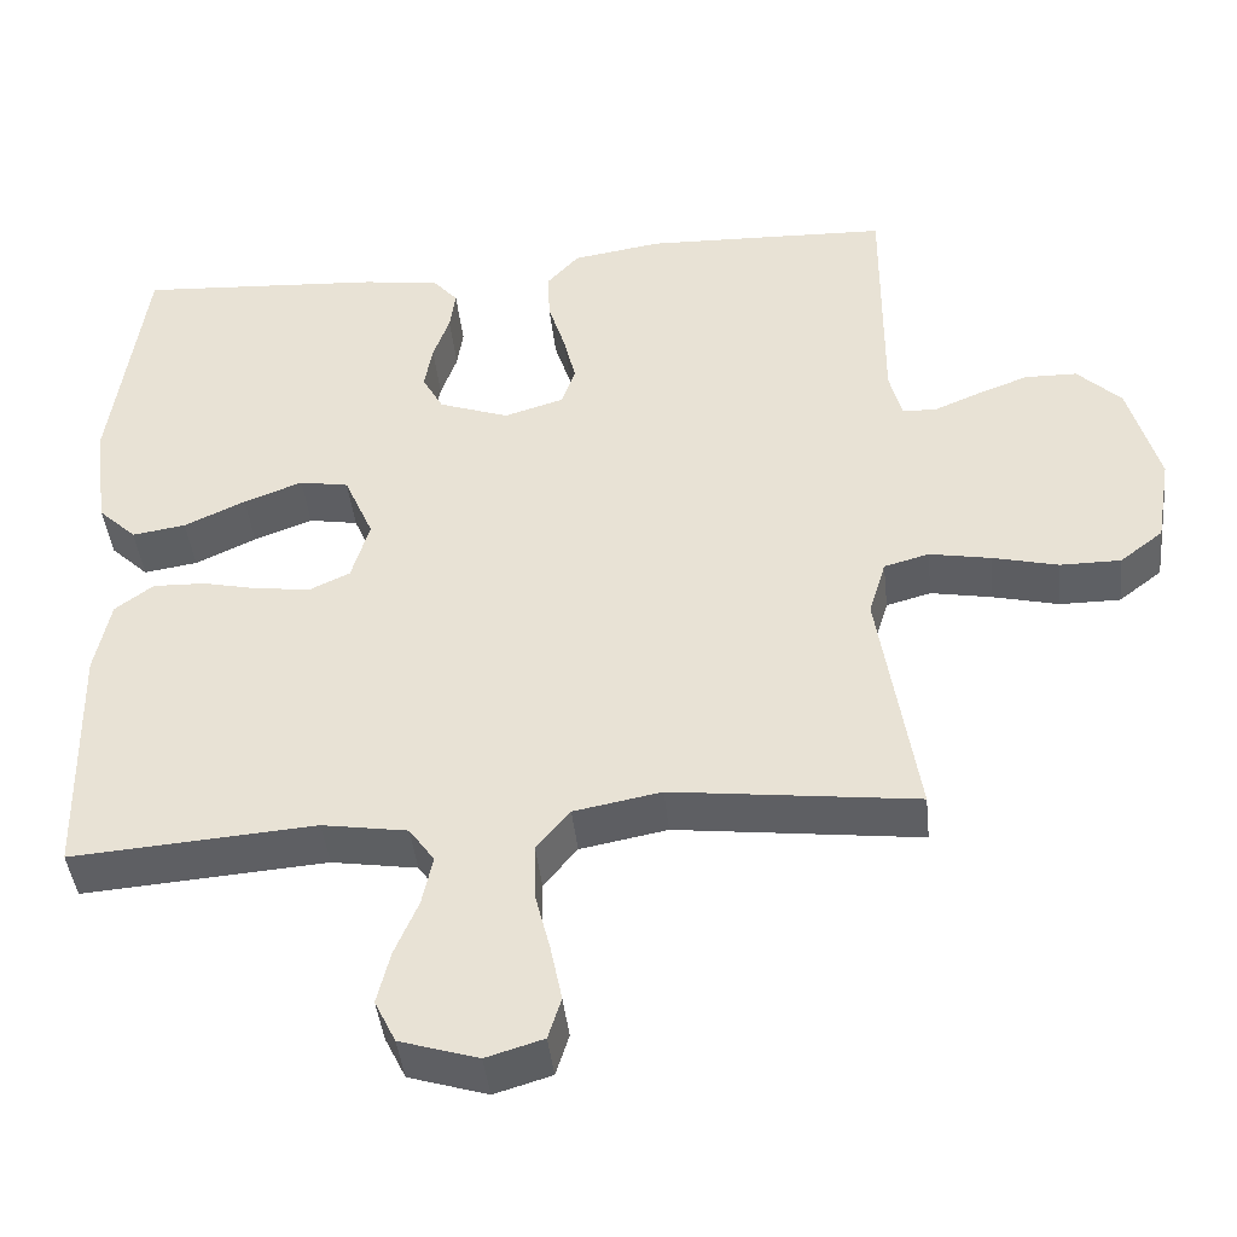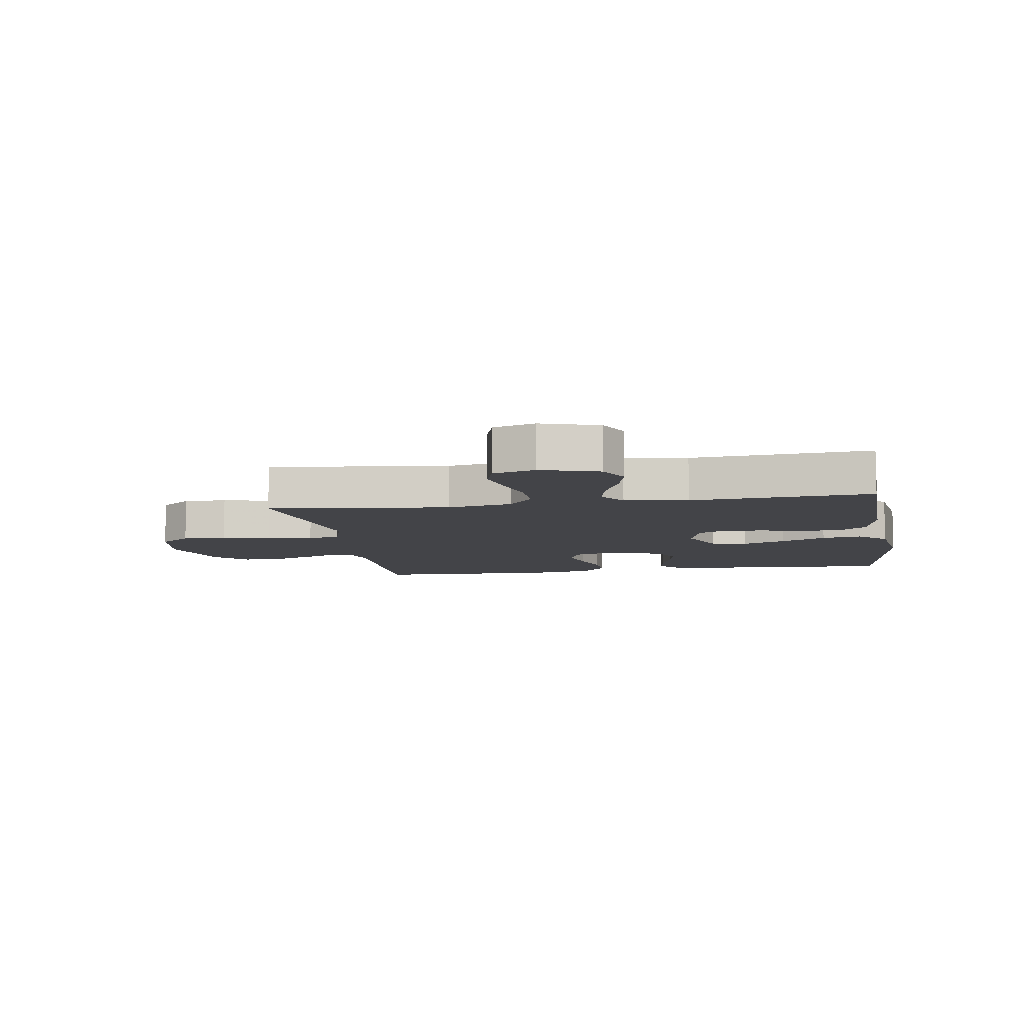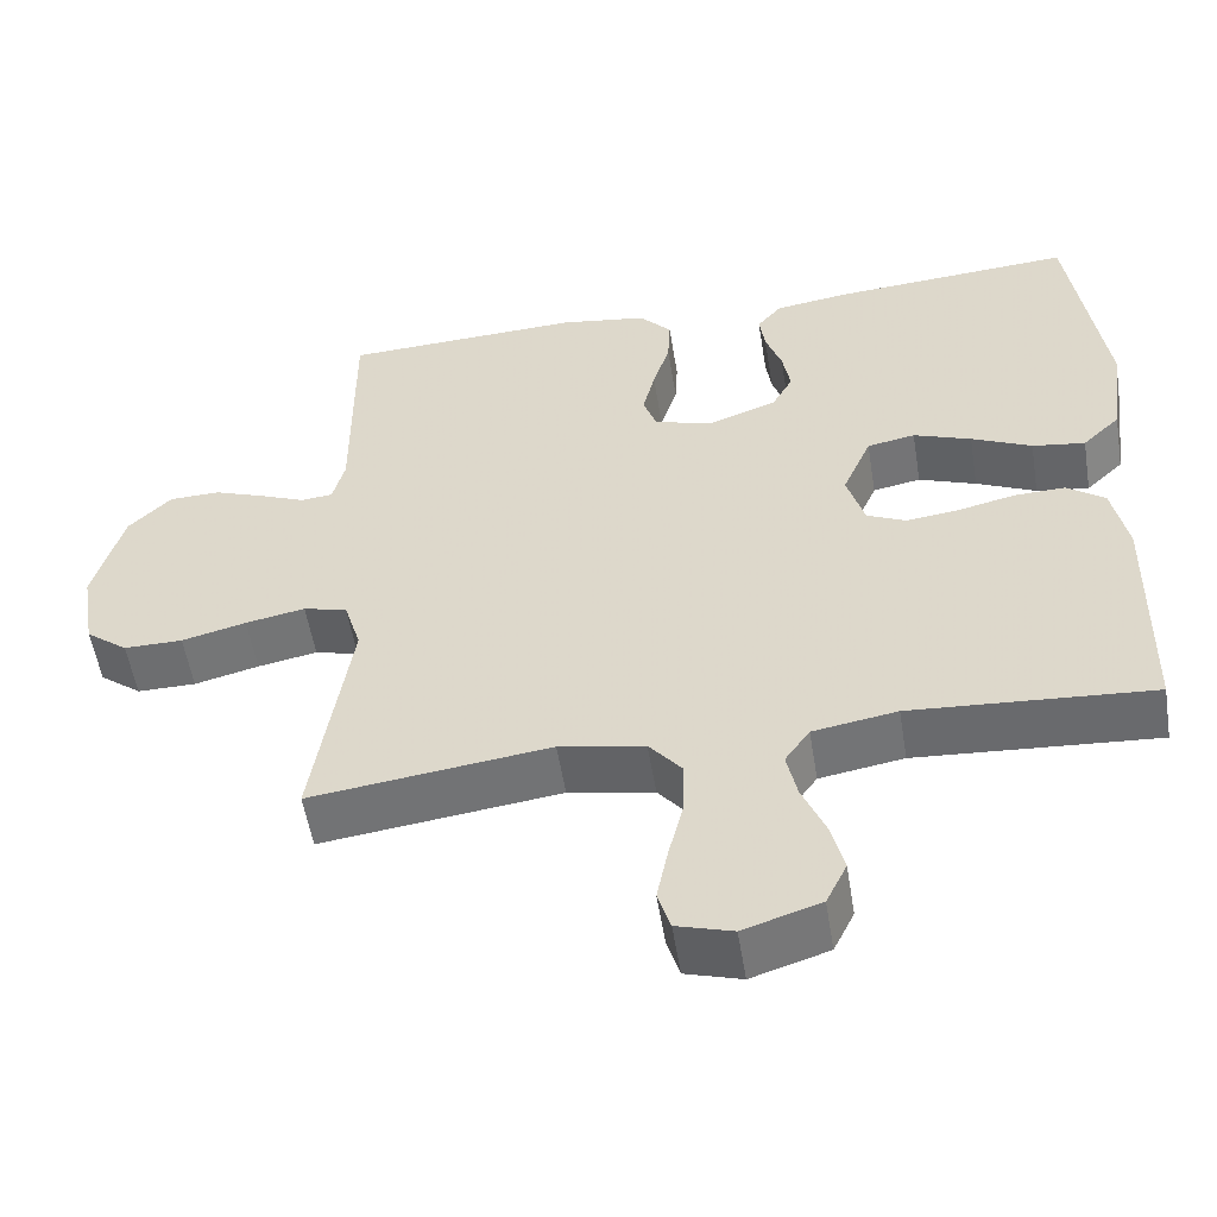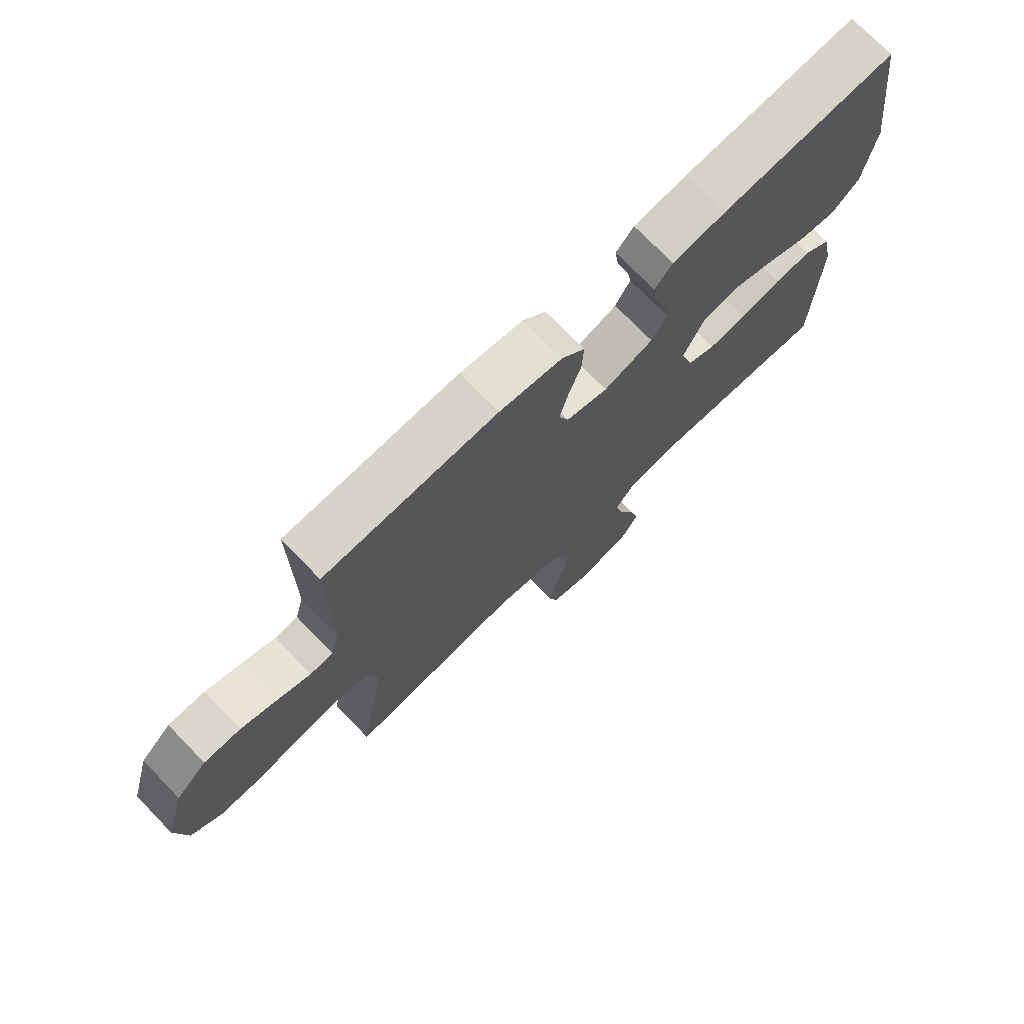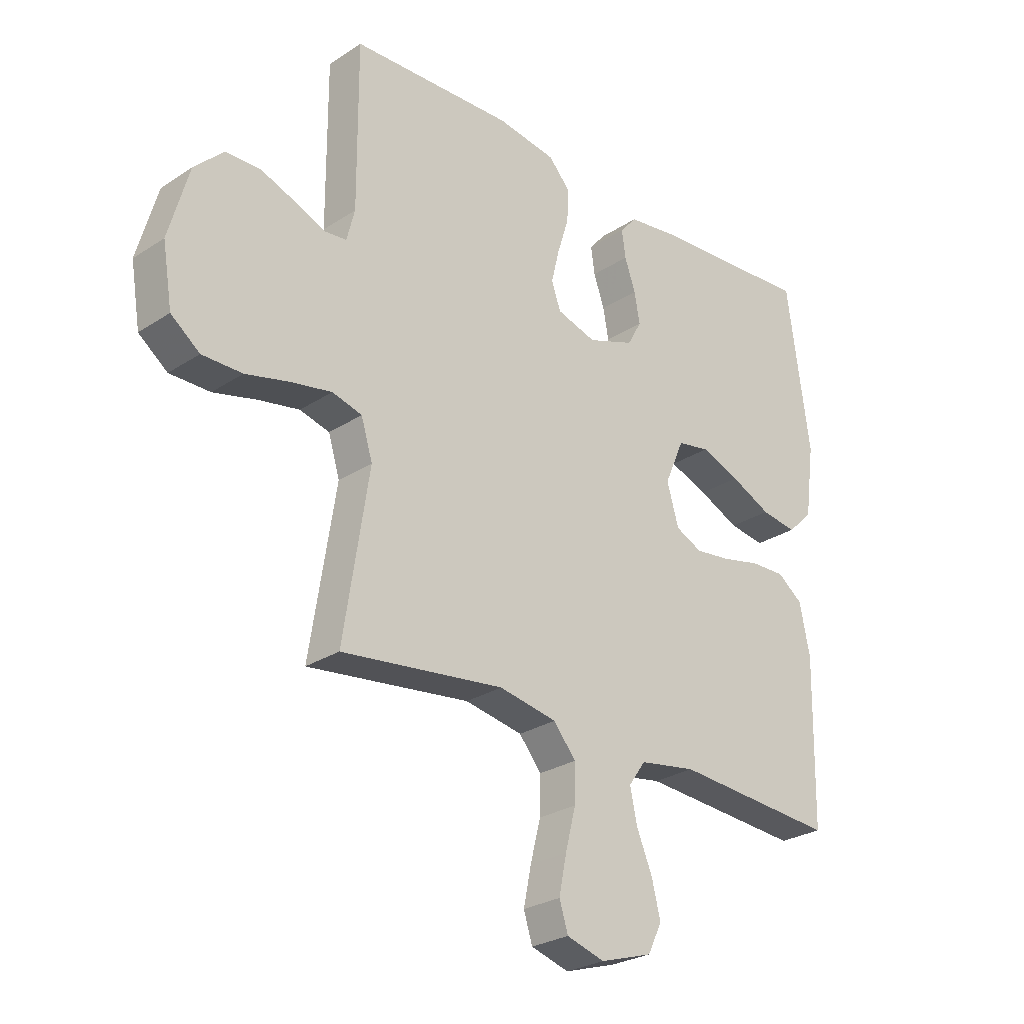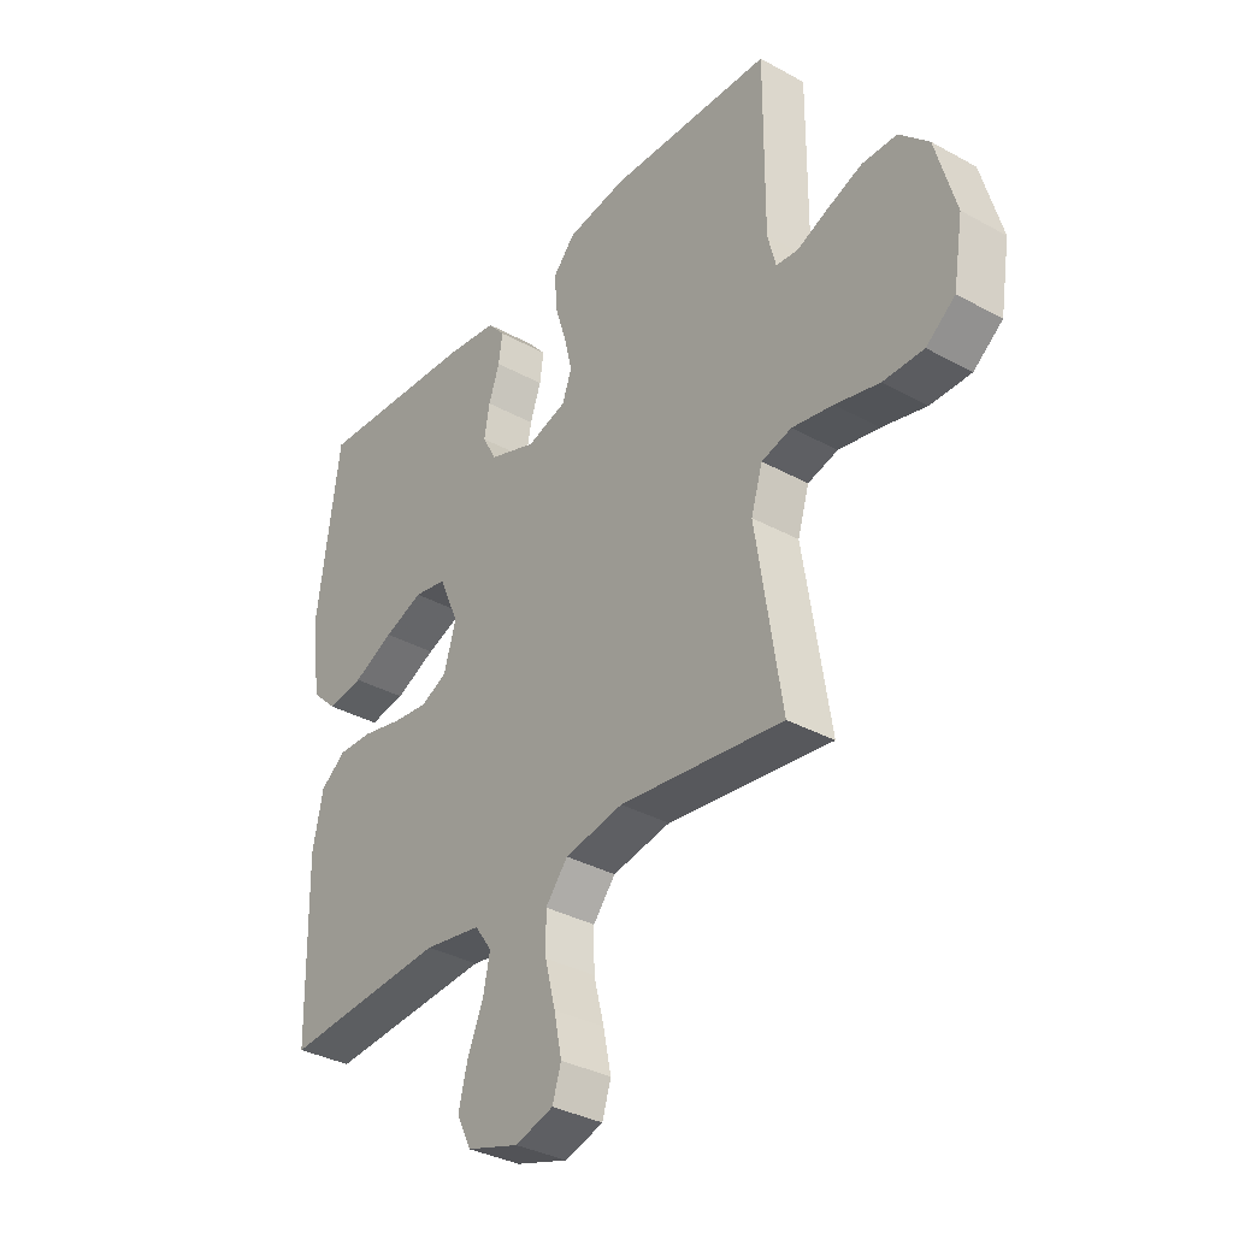
<metadata>
{"format":"obj","ext":"obj","renderer":"f3d","projection":"perspective","resolution":1024,"background":"white","views":[{"elev":-42.8,"azim":6.1,"up":"+Z"},{"elev":-8.2,"azim":-170.8,"up":"+Y"},{"elev":-54.2,"azim":-170.8,"up":"+Z"},{"elev":73.9,"azim":135.9,"up":"+Z"},{"elev":-26.9,"azim":135.4,"up":"+Z"},{"elev":-34.5,"azim":53.4,"up":"+Z"}]}
</metadata>
<code>
v 0.5 0.07 -0.5
v 0.2 0.07 -0.463
v 0.093 0.07 -0.483
v 0.052 0.07 -0.533
v 0.053 0.07 -0.601
v 0.072 0.07 -0.676
v 0.086 0.07 -0.745
v 0.07 0.07 -0.796
v 0 0.07 -0.817
v -0.096 0.07 -0.787
v -0.122 0.07 -0.734
v -0.106 0.07 -0.669
v -0.077 0.07 -0.6
v -0.064 0.07 -0.539
v -0.095 0.07 -0.495
v -0.2 0.07 -0.478
v -0.5 0.07 -0.5
v -0.506 0.07 -0.2
v -0.487 0.07 -0.107
v -0.44 0.07 -0.072
v -0.376 0.07 -0.074
v -0.305 0.07 -0.09
v -0.239 0.07 -0.098
v -0.19 0.07 -0.075
v -0.168 0.07 0
v -0.204 0.07 0.083
v -0.264 0.07 0.094
v -0.336 0.07 0.067
v -0.411 0.07 0.032
v -0.477 0.07 0.022
v -0.524 0.07 0.067
v -0.542 0.07 0.2
v -0.5 0.07 0.5
v -0.2 0.07 0.48
v -0.106 0.07 0.467
v -0.075 0.07 0.431
v -0.082 0.07 0.381
v -0.102 0.07 0.324
v -0.112 0.07 0.268
v -0.086 0.07 0.221
v 0 0.07 0.19
v 0.073 0.07 0.212
v 0.09 0.07 0.26
v 0.075 0.07 0.322
v 0.054 0.07 0.389
v 0.051 0.07 0.45
v 0.091 0.07 0.494
v 0.2 0.07 0.511
v 0.5 0.07 0.5
v 0.499 0.07 0.2
v 0.514 0.07 0.142
v 0.554 0.07 0.138
v 0.611 0.07 0.162
v 0.675 0.07 0.186
v 0.739 0.07 0.185
v 0.793 0.07 0.132
v 0.83 0.07 0
v 0.812 0.07 -0.109
v 0.759 0.07 -0.15
v 0.685 0.07 -0.15
v 0.604 0.07 -0.13
v 0.529 0.07 -0.116
v 0.474 0.07 -0.131
v 0.453 0.07 -0.2
v 0.5 0 -0.5
v 0.2 0 -0.463
v 0.093 0 -0.483
v 0.052 0 -0.533
v 0.053 0 -0.601
v 0.072 0 -0.676
v 0.086 0 -0.745
v 0.07 0 -0.796
v 0 0 -0.817
v -0.096 0 -0.787
v -0.122 0 -0.734
v -0.106 0 -0.669
v -0.077 0 -0.6
v -0.064 0 -0.539
v -0.095 0 -0.495
v -0.2 0 -0.478
v -0.5 0 -0.5
v -0.506 0 -0.2
v -0.487 0 -0.107
v -0.44 0 -0.072
v -0.376 0 -0.074
v -0.305 0 -0.09
v -0.239 0 -0.098
v -0.19 0 -0.075
v -0.168 0 0
v -0.204 0 0.083
v -0.264 0 0.094
v -0.336 0 0.067
v -0.411 0 0.032
v -0.477 0 0.022
v -0.524 0 0.067
v -0.542 0 0.2
v -0.5 0 0.5
v -0.2 0 0.48
v -0.106 0 0.467
v -0.075 0 0.431
v -0.082 0 0.381
v -0.102 0 0.324
v -0.112 0 0.268
v -0.086 0 0.221
v 0 0 0.19
v 0.073 0 0.212
v 0.09 0 0.26
v 0.075 0 0.322
v 0.054 0 0.389
v 0.051 0 0.45
v 0.091 0 0.494
v 0.2 0 0.511
v 0.5 0 0.5
v 0.499 0 0.2
v 0.514 0 0.142
v 0.554 0 0.138
v 0.611 0 0.162
v 0.675 0 0.186
v 0.739 0 0.185
v 0.793 0 0.132
v 0.83 0 0
v 0.812 0 -0.109
v 0.759 0 -0.15
v 0.685 0 -0.15
v 0.604 0 -0.13
v 0.529 0 -0.116
v 0.474 0 -0.131
v 0.453 0 -0.2
f 59 60 61
f 58 59 61
f 57 58 61
f 56 57 61
f 55 56 61
f 54 55 61
f 53 54 61
f 52 53 61
f 51 52 61 62
f 50 51 62 63
f 50 63 64
f 49 50 64
f 48 49 64
f 47 48 64
f 46 47 64
f 45 46 64
f 44 45 64
f 36 37 38
f 35 36 38
f 34 35 38
f 33 34 38
f 32 33 38
f 31 32 38
f 30 31 38
f 29 30 38
f 28 29 38
f 27 28 38 39
f 26 27 39 40
f 20 21 22
f 19 20 22
f 18 19 22
f 17 18 22
f 16 17 22
f 15 16 22 23
f 14 15 23 24
f 11 12 13
f 10 11 13
f 9 10 13
f 8 9 13
f 7 8 13
f 6 7 13
f 5 6 13
f 4 5 13 14
f 14 24 25
f 4 14 25
f 3 4 25
f 43 44 64 1
f 26 40 41
f 25 26 41
f 3 25 41
f 2 3 41
f 2 41 42
f 1 2 42 43
f 125 124 123
f 125 123 122
f 125 122 121
f 125 121 120
f 125 120 119
f 125 119 118
f 125 118 117
f 125 117 116
f 126 125 116 115
f 127 126 115 114
f 128 127 114
f 128 114 113
f 128 113 112
f 128 112 111
f 128 111 110
f 128 110 109
f 128 109 108
f 102 101 100
f 102 100 99
f 102 99 98
f 102 98 97
f 102 97 96
f 102 96 95
f 102 95 94
f 102 94 93
f 102 93 92
f 103 102 92 91
f 104 103 91 90
f 86 85 84
f 86 84 83
f 86 83 82
f 86 82 81
f 86 81 80
f 87 86 80 79
f 88 87 79 78
f 77 76 75
f 77 75 74
f 77 74 73
f 77 73 72
f 77 72 71
f 77 71 70
f 77 70 69
f 78 77 69 68
f 89 88 78
f 89 78 68
f 89 68 67
f 65 128 108 107
f 105 104 90
f 105 90 89
f 105 89 67
f 105 67 66
f 106 105 66
f 107 106 66 65
f 1 65 66 2
f 2 66 67 3
f 3 67 68 4
f 4 68 69 5
f 5 69 70 6
f 6 70 71 7
f 7 71 72 8
f 8 72 73 9
f 9 73 74 10
f 10 74 75 11
f 11 75 76 12
f 12 76 77 13
f 13 77 78 14
f 14 78 79 15
f 15 79 80 16
f 16 80 81 17
f 17 81 82 18
f 18 82 83 19
f 19 83 84 20
f 20 84 85 21
f 21 85 86 22
f 22 86 87 23
f 23 87 88 24
f 24 88 89 25
f 25 89 90 26
f 26 90 91 27
f 27 91 92 28
f 28 92 93 29
f 29 93 94 30
f 30 94 95 31
f 31 95 96 32
f 32 96 97 33
f 33 97 98 34
f 34 98 99 35
f 35 99 100 36
f 36 100 101 37
f 37 101 102 38
f 38 102 103 39
f 39 103 104 40
f 40 104 105 41
f 41 105 106 42
f 42 106 107 43
f 43 107 108 44
f 44 108 109 45
f 45 109 110 46
f 46 110 111 47
f 47 111 112 48
f 48 112 113 49
f 49 113 114 50
f 50 114 115 51
f 51 115 116 52
f 52 116 117 53
f 53 117 118 54
f 54 118 119 55
f 55 119 120 56
f 56 120 121 57
f 57 121 122 58
f 58 122 123 59
f 59 123 124 60
f 60 124 125 61
f 61 125 126 62
f 62 126 127 63
f 63 127 128 64
f 64 128 65 1

</code>
